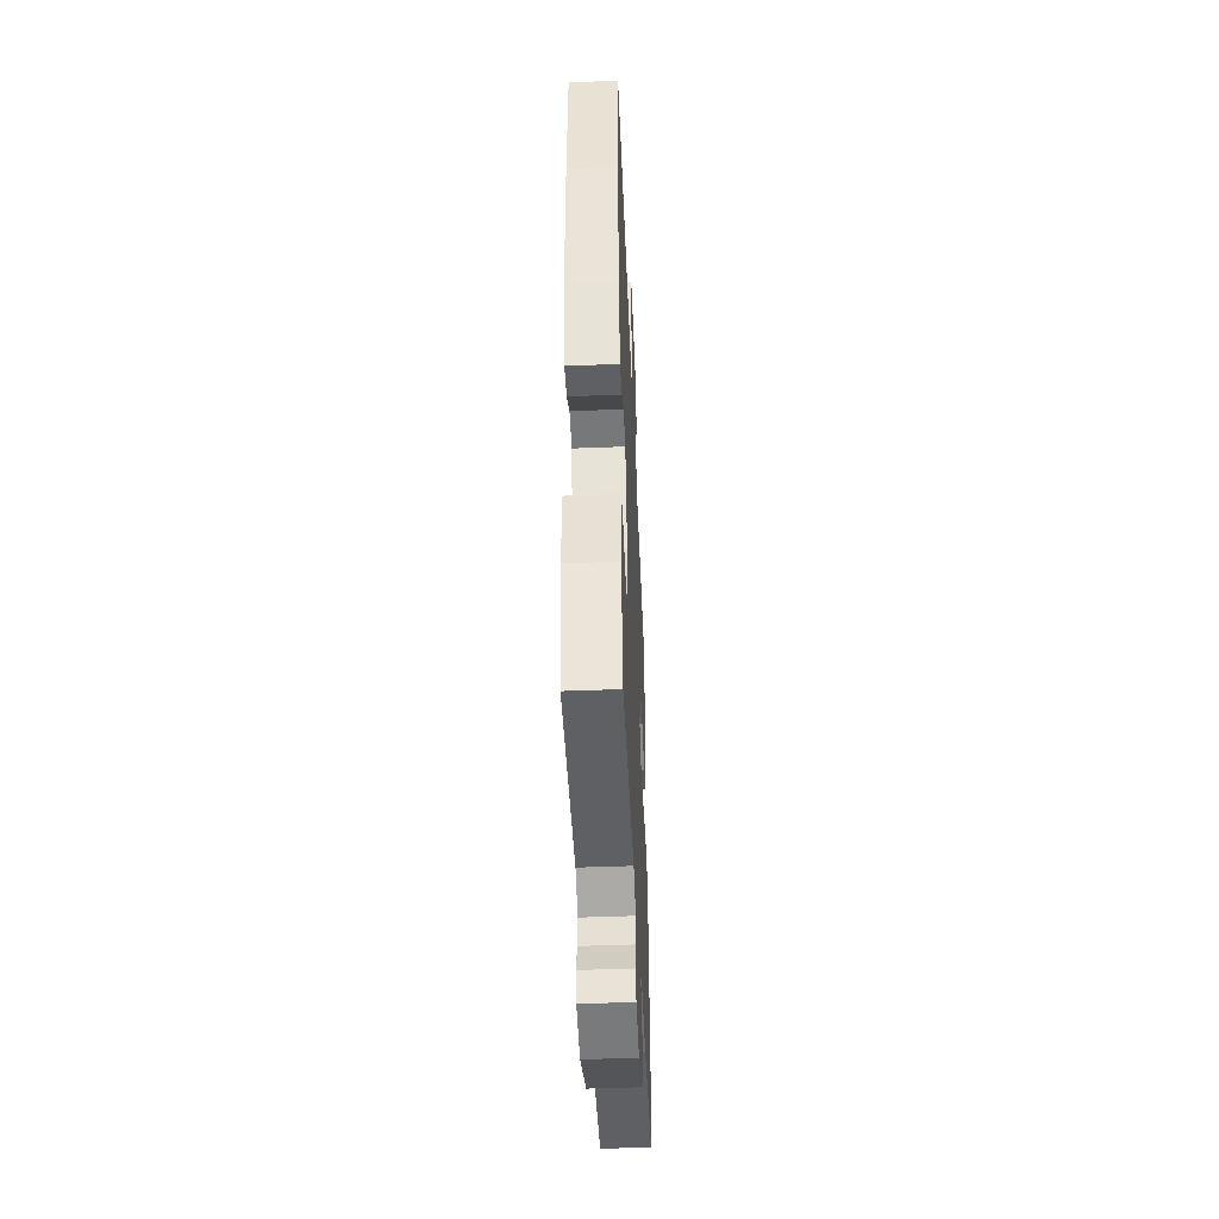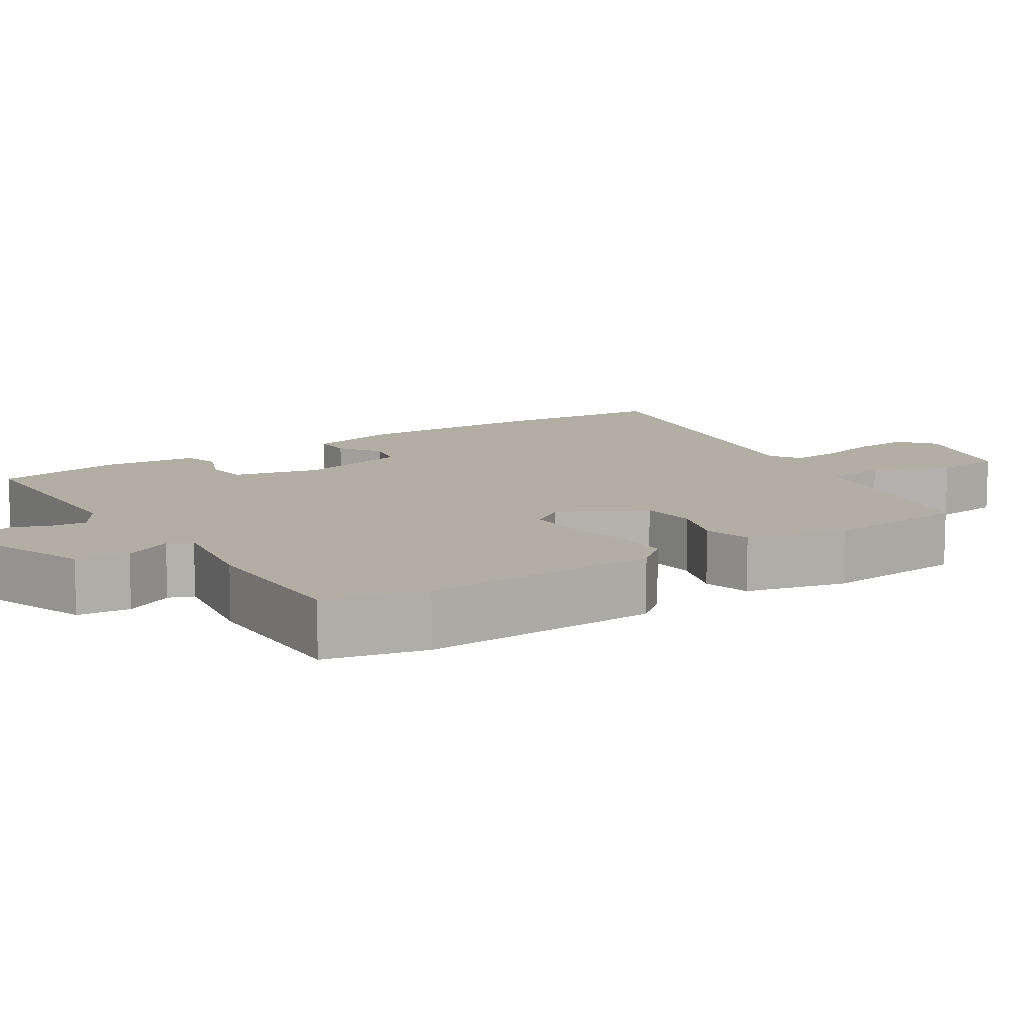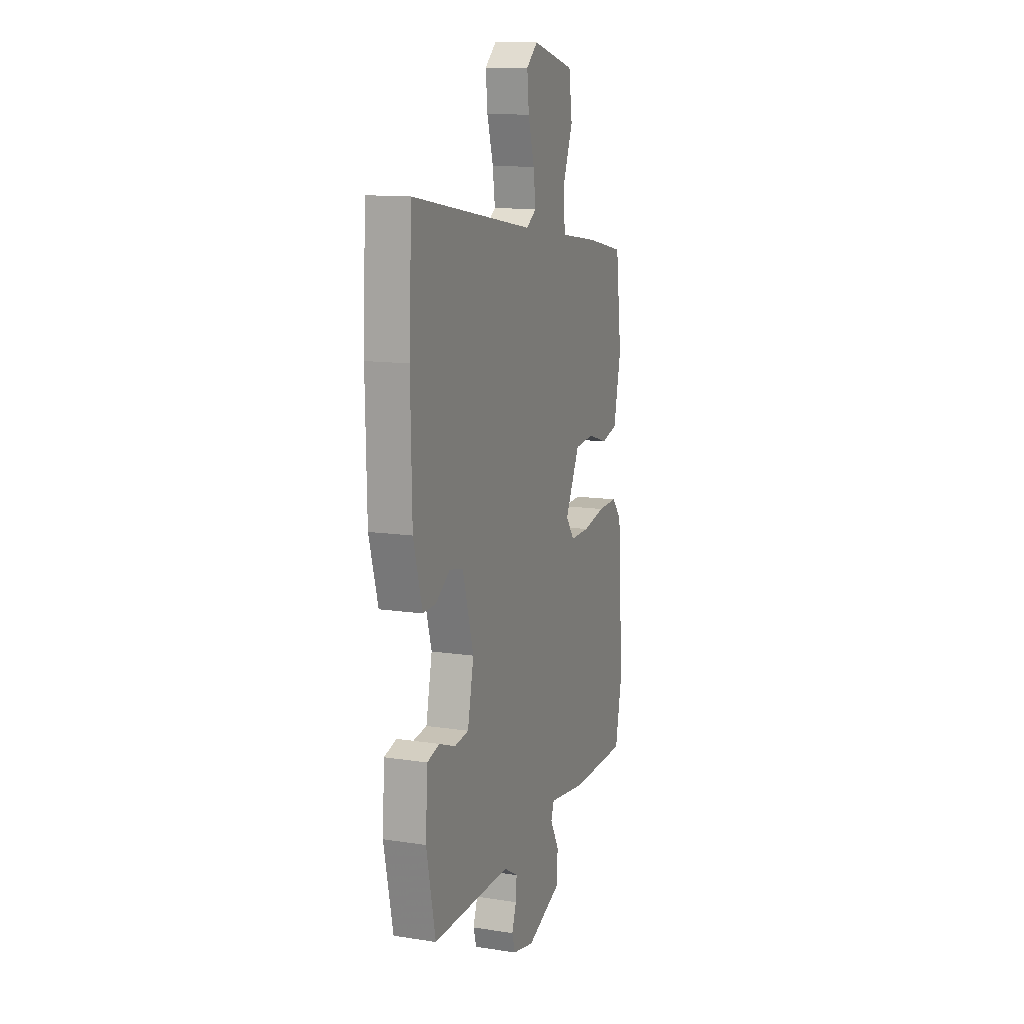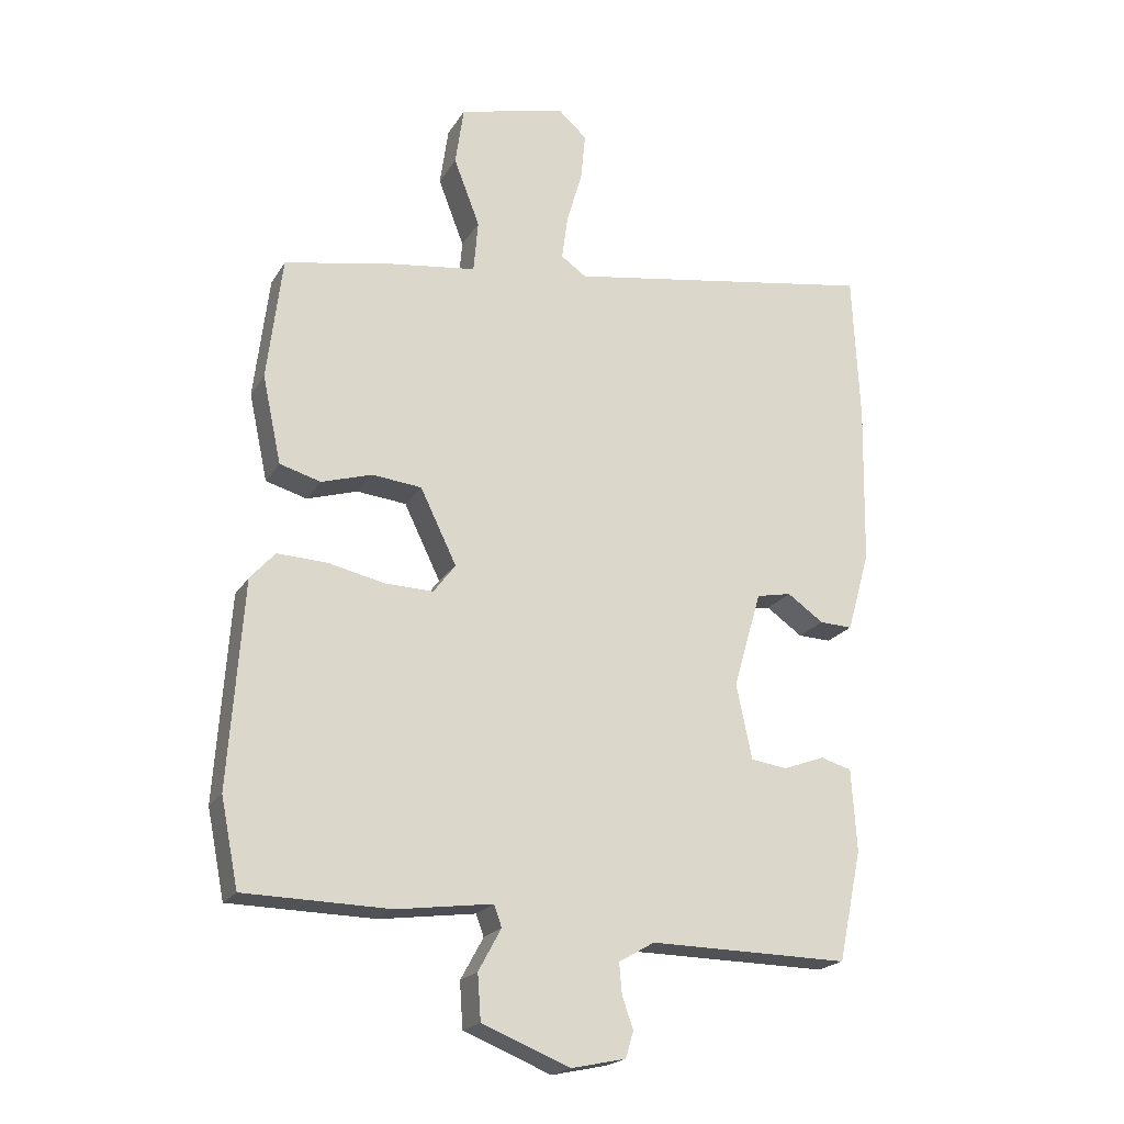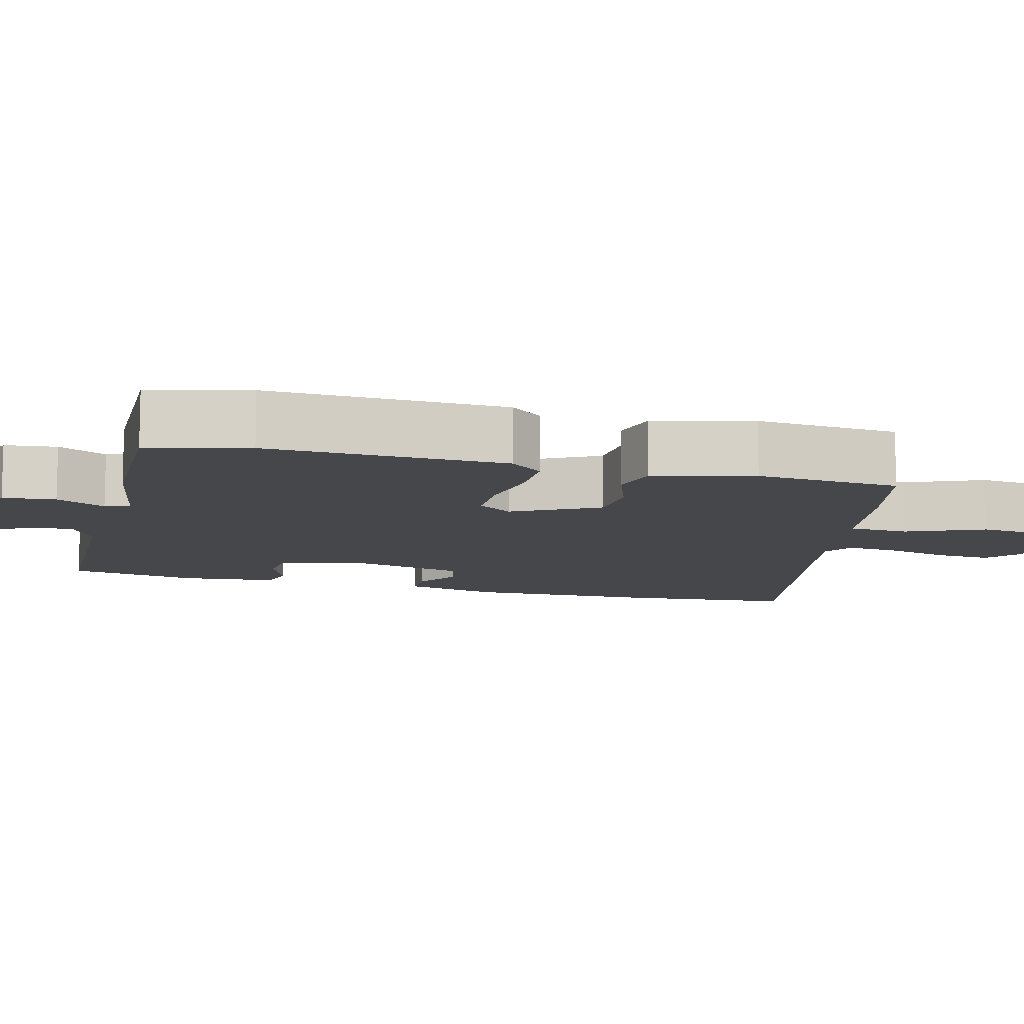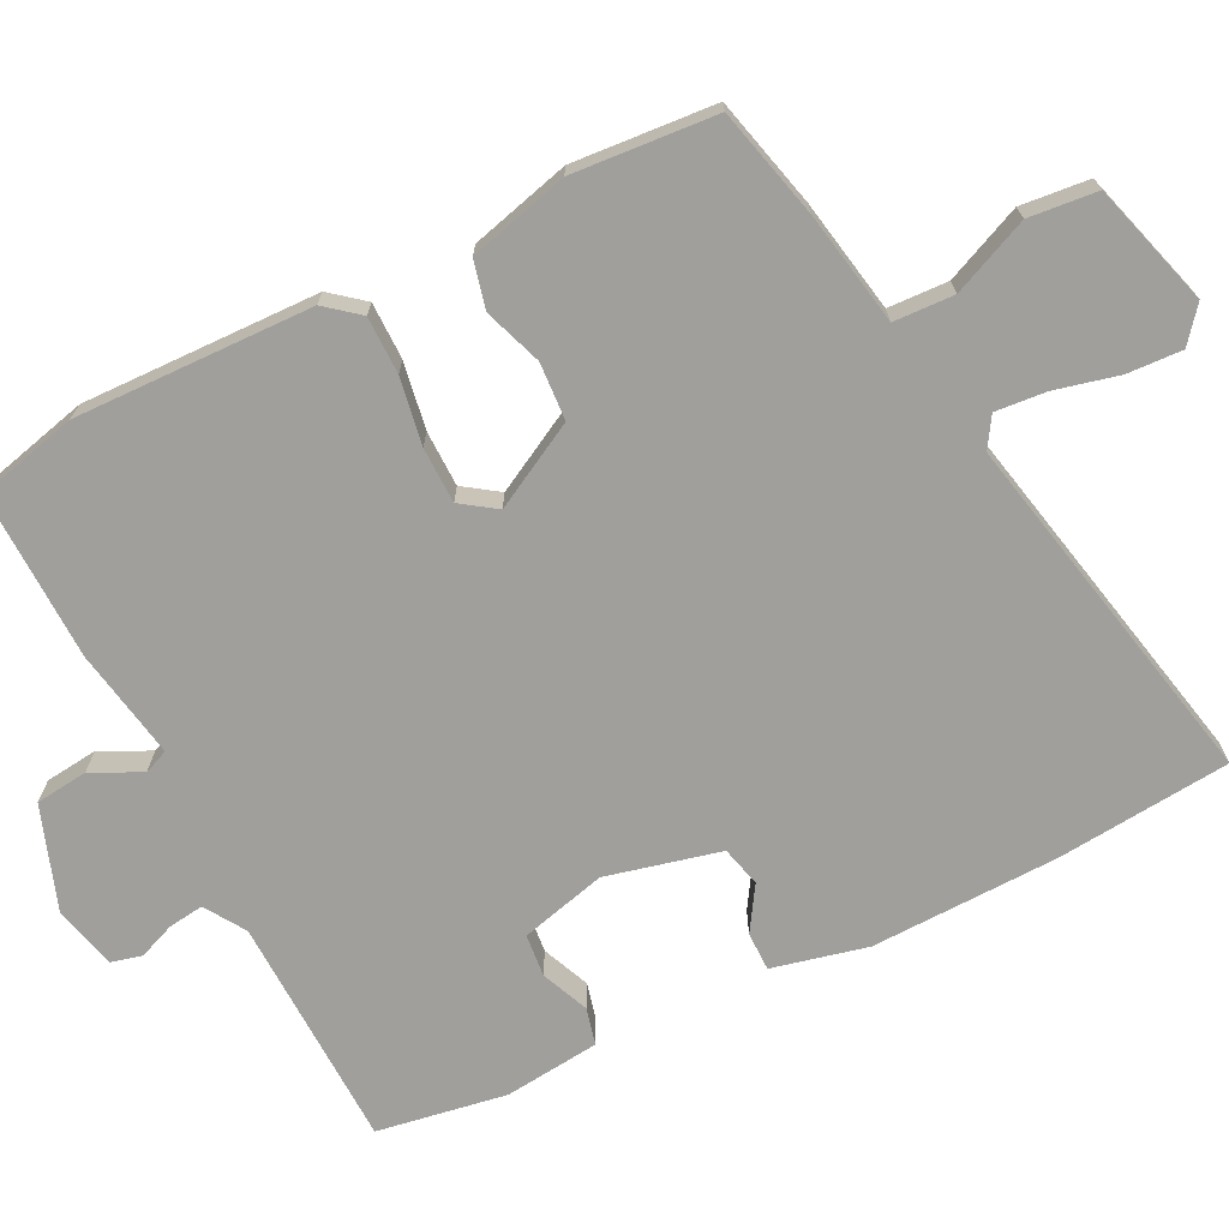
<metadata>
{"format":"obj","ext":"obj","renderer":"f3d","projection":"perspective","resolution":1024,"background":"white","views":[{"elev":-46.0,"azim":92.6,"up":"+Z"},{"elev":10.9,"azim":-121.4,"up":"+Y"},{"elev":12.2,"azim":110.0,"up":"+Z"},{"elev":-20.6,"azim":-23.0,"up":"+Z"},{"elev":-10.6,"azim":-102.5,"up":"+Y"},{"elev":-71.2,"azim":-61.0,"up":"+Y"}]}
</metadata>
<code>
v 0.495 0.07 0.611
v 0.506 0.07 0.379
v 0.501 0.07 0.13
v 0.466 0.07 0.006
v 0.415 0.07 0.008
v 0.359 0.07 0.047
v 0.305 0.07 0.036
v 0.262 0.07 -0.113
v 0.286 0.07 -0.228
v 0.342 0.07 -0.236
v 0.406 0.07 -0.212
v 0.454 0.07 -0.226
v 0.462 0.07 -0.353
v 0.426 0.07 -0.523
v 0.118 0.07 -0.519
v 0.063 0.07 -0.551
v 0.067 0.07 -0.598
v 0.084 0.07 -0.647
v 0.072 0.07 -0.687
v -0.012 0.07 -0.705
v -0.147 0.07 -0.651
v -0.152 0.07 -0.581
v -0.117 0.07 -0.517
v -0.129 0.07 -0.484
v -0.276 0.07 -0.504
v -0.5 0.07 -0.5
v -0.527 0.07 -0.366
v -0.505 0.07 -0.051
v -0.467 0.07 -0.008
v -0.391 0.07 -0.011
v -0.303 0.07 -0.03
v -0.229 0.07 -0.032
v -0.195 0.07 0.013
v -0.251 0.07 0.128
v -0.327 0.07 0.136
v -0.405 0.07 0.112
v -0.468 0.07 0.13
v -0.497 0.07 0.264
v -0.474 0.07 0.454
v -0.326 0.07 0.484
v -0.174 0.07 0.505
v -0.167 0.07 0.585
v -0.207 0.07 0.689
v -0.194 0.07 0.78
v -0.029 0.07 0.821
v 0.015 0.07 0.782
v 0.008 0.07 0.709
v -0.016 0.07 0.626
v -0.025 0.07 0.558
v 0.014 0.07 0.531
v 0.495 0 0.611
v 0.506 0 0.379
v 0.501 0 0.13
v 0.466 0 0.006
v 0.415 0 0.008
v 0.359 0 0.047
v 0.305 0 0.036
v 0.262 0 -0.113
v 0.286 0 -0.228
v 0.342 0 -0.236
v 0.406 0 -0.212
v 0.454 0 -0.226
v 0.462 0 -0.353
v 0.426 0 -0.523
v 0.118 0 -0.519
v 0.063 0 -0.551
v 0.067 0 -0.598
v 0.084 0 -0.647
v 0.072 0 -0.687
v -0.012 0 -0.705
v -0.147 0 -0.651
v -0.152 0 -0.581
v -0.117 0 -0.517
v -0.129 0 -0.484
v -0.276 0 -0.504
v -0.5 0 -0.5
v -0.527 0 -0.366
v -0.505 0 -0.051
v -0.467 0 -0.008
v -0.391 0 -0.011
v -0.303 0 -0.03
v -0.229 0 -0.032
v -0.195 0 0.013
v -0.251 0 0.128
v -0.327 0 0.136
v -0.405 0 0.112
v -0.468 0 0.13
v -0.497 0 0.264
v -0.474 0 0.454
v -0.326 0 0.484
v -0.174 0 0.505
v -0.167 0 0.585
v -0.207 0 0.689
v -0.194 0 0.78
v -0.029 0 0.821
v 0.015 0 0.782
v 0.008 0 0.709
v -0.016 0 0.626
v -0.025 0 0.558
v 0.014 0 0.531
f 45 46 47 48
f 45 48 49
f 42 43 44 45
f 41 42 45 49
f 38 39 40 41
f 38 41 49 50
f 35 36 37 38
f 34 35 38 50
f 28 29 30 31
f 28 31 32
f 27 28 32
f 24 25 26 27
f 24 27 32
f 23 24 32 33
f 21 22 23
f 20 21 23
f 17 18 19 20
f 16 17 20 23
f 15 16 23 33
f 10 11 12 13
f 9 10 13 14
f 3 4 5 6
f 3 6 7
f 2 3 7
f 1 2 7
f 50 1 7
f 34 50 7 8
f 33 34 8 9
f 9 14 15 33
f 98 97 96 95
f 99 98 95
f 95 94 93 92
f 99 95 92 91
f 91 90 89 88
f 100 99 91 88
f 88 87 86 85
f 100 88 85 84
f 81 80 79 78
f 82 81 78
f 82 78 77
f 77 76 75 74
f 82 77 74
f 83 82 74 73
f 73 72 71
f 73 71 70
f 70 69 68 67
f 73 70 67 66
f 83 73 66 65
f 63 62 61 60
f 64 63 60 59
f 56 55 54 53
f 57 56 53
f 57 53 52
f 57 52 51
f 57 51 100
f 58 57 100 84
f 59 58 84 83
f 83 65 64 59
f 1 51 52 2
f 2 52 53 3
f 3 53 54 4
f 4 54 55 5
f 5 55 56 6
f 6 56 57 7
f 7 57 58 8
f 8 58 59 9
f 9 59 60 10
f 10 60 61 11
f 11 61 62 12
f 12 62 63 13
f 13 63 64 14
f 14 64 65 15
f 15 65 66 16
f 16 66 67 17
f 17 67 68 18
f 18 68 69 19
f 19 69 70 20
f 20 70 71 21
f 21 71 72 22
f 22 72 73 23
f 23 73 74 24
f 24 74 75 25
f 25 75 76 26
f 26 76 77 27
f 27 77 78 28
f 28 78 79 29
f 29 79 80 30
f 30 80 81 31
f 31 81 82 32
f 32 82 83 33
f 33 83 84 34
f 34 84 85 35
f 35 85 86 36
f 36 86 87 37
f 37 87 88 38
f 38 88 89 39
f 39 89 90 40
f 40 90 91 41
f 41 91 92 42
f 42 92 93 43
f 43 93 94 44
f 44 94 95 45
f 45 95 96 46
f 46 96 97 47
f 47 97 98 48
f 48 98 99 49
f 49 99 100 50
f 50 100 51 1

</code>
